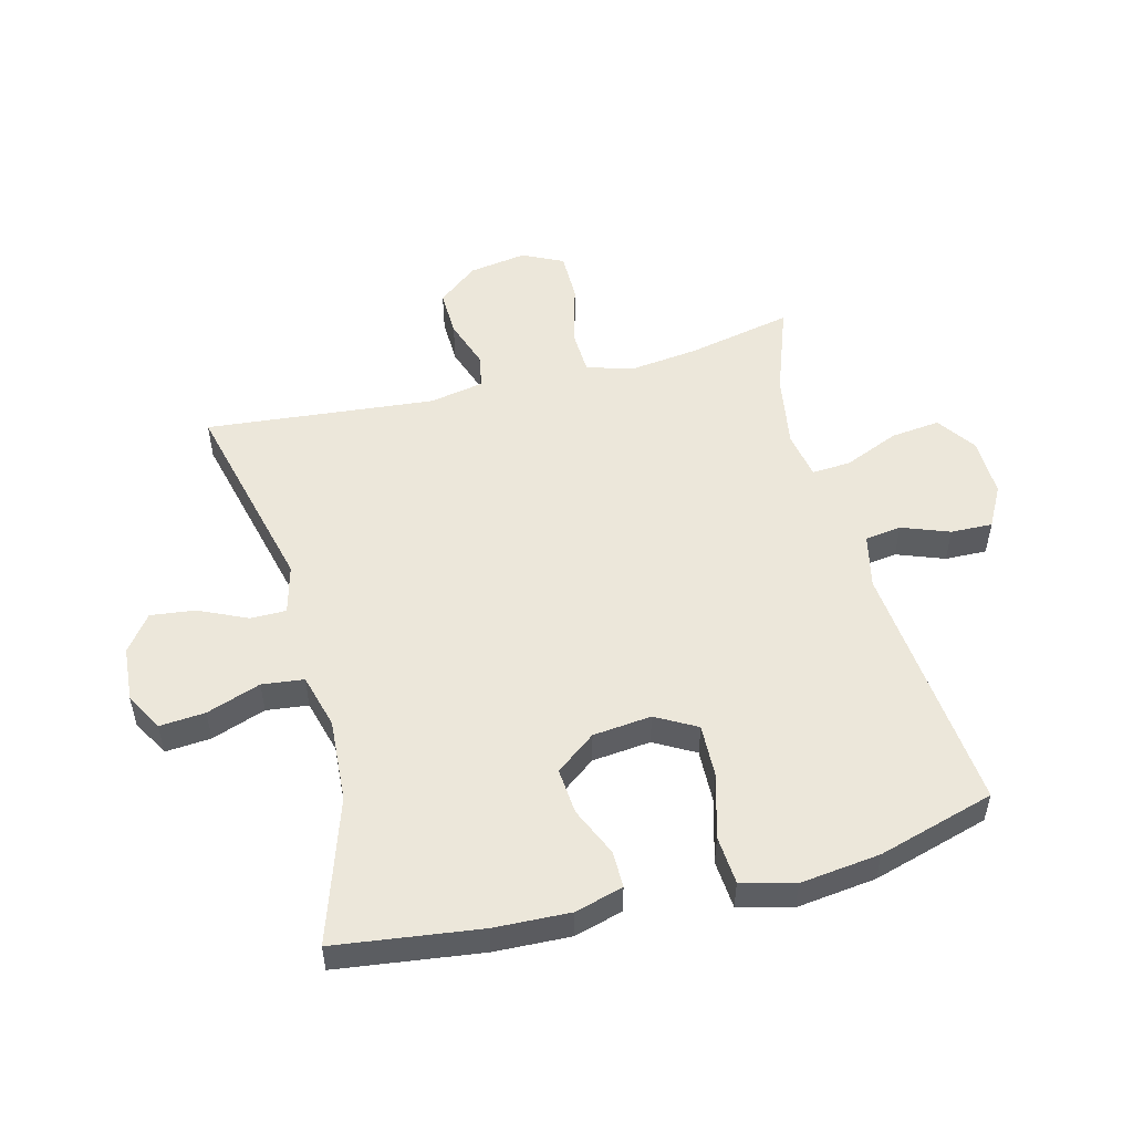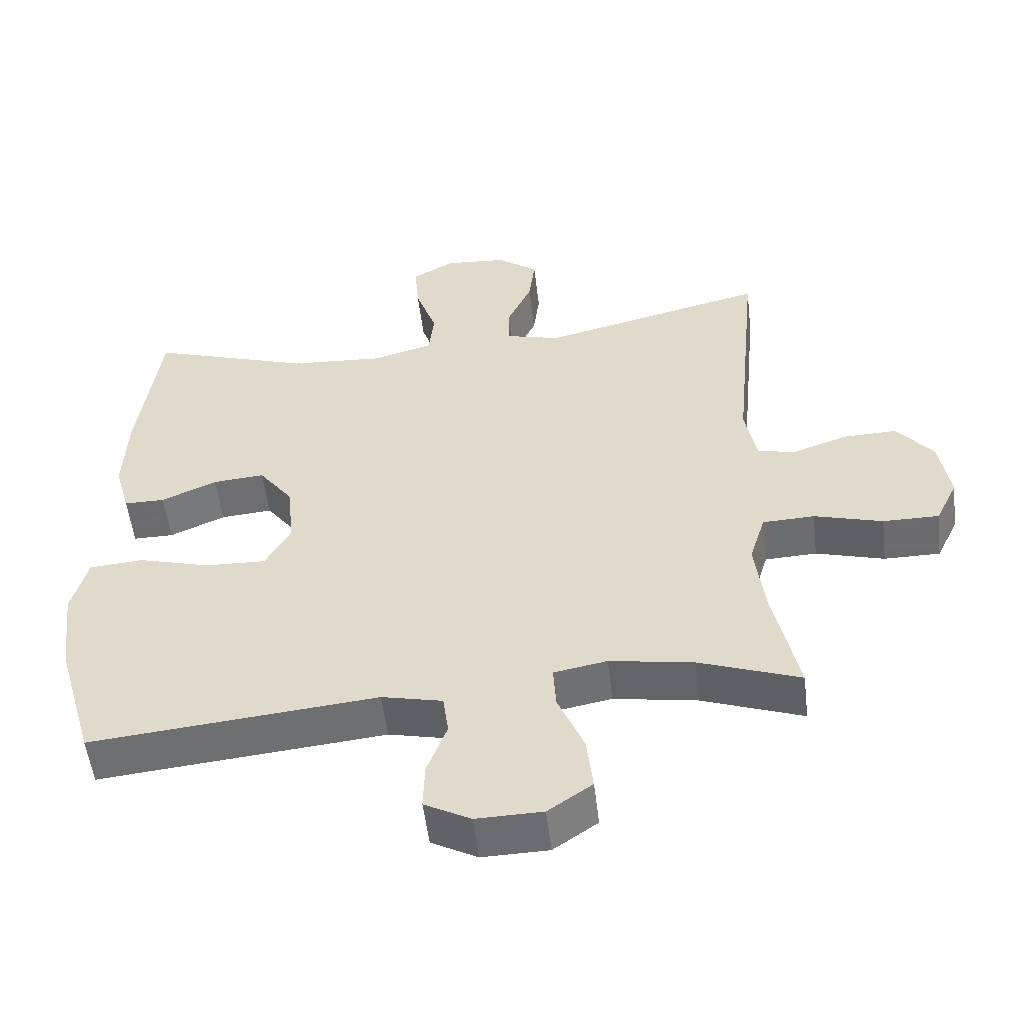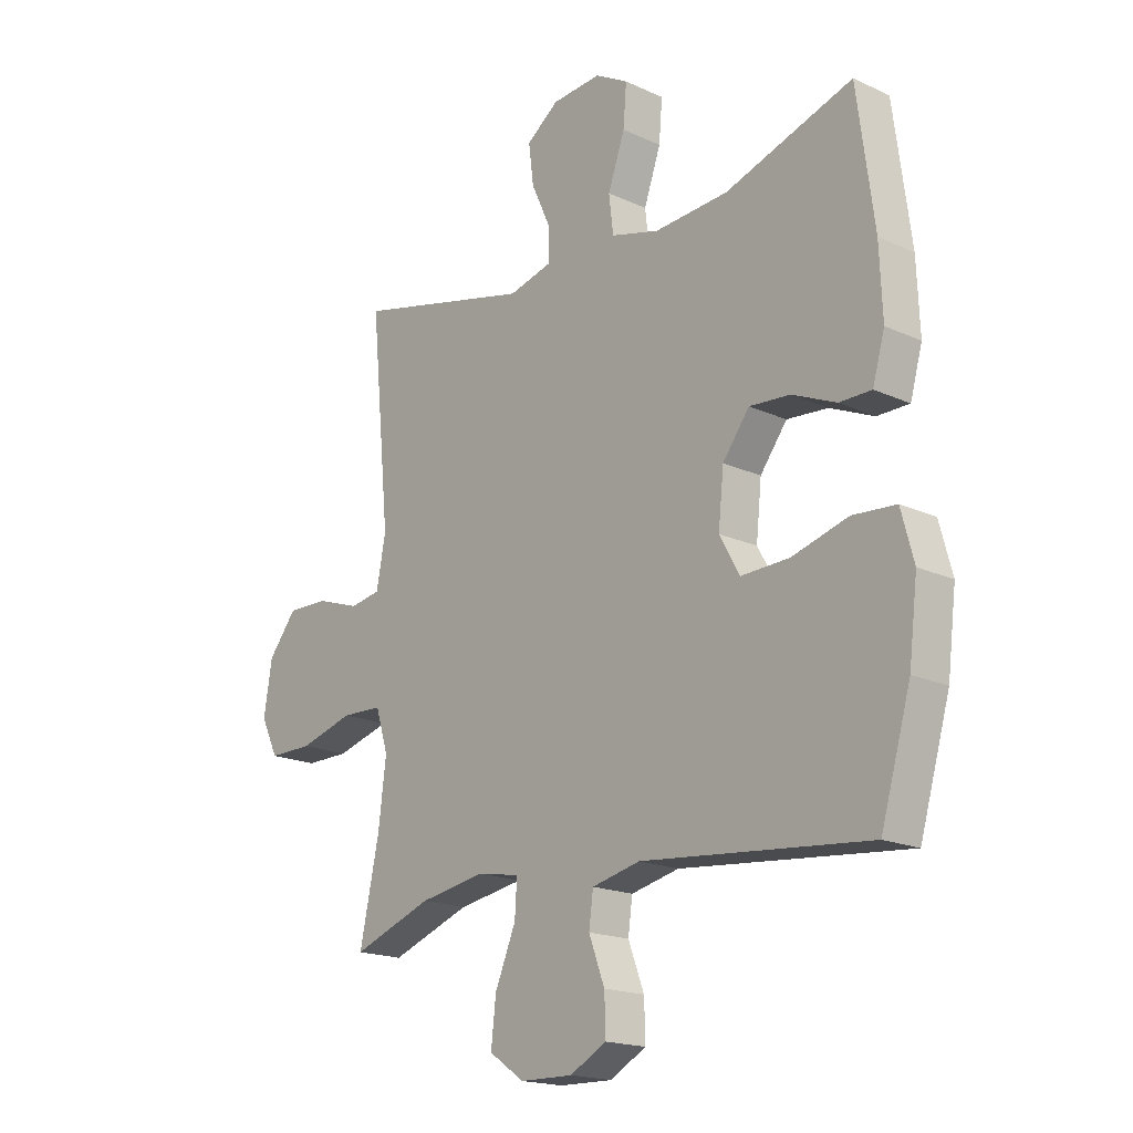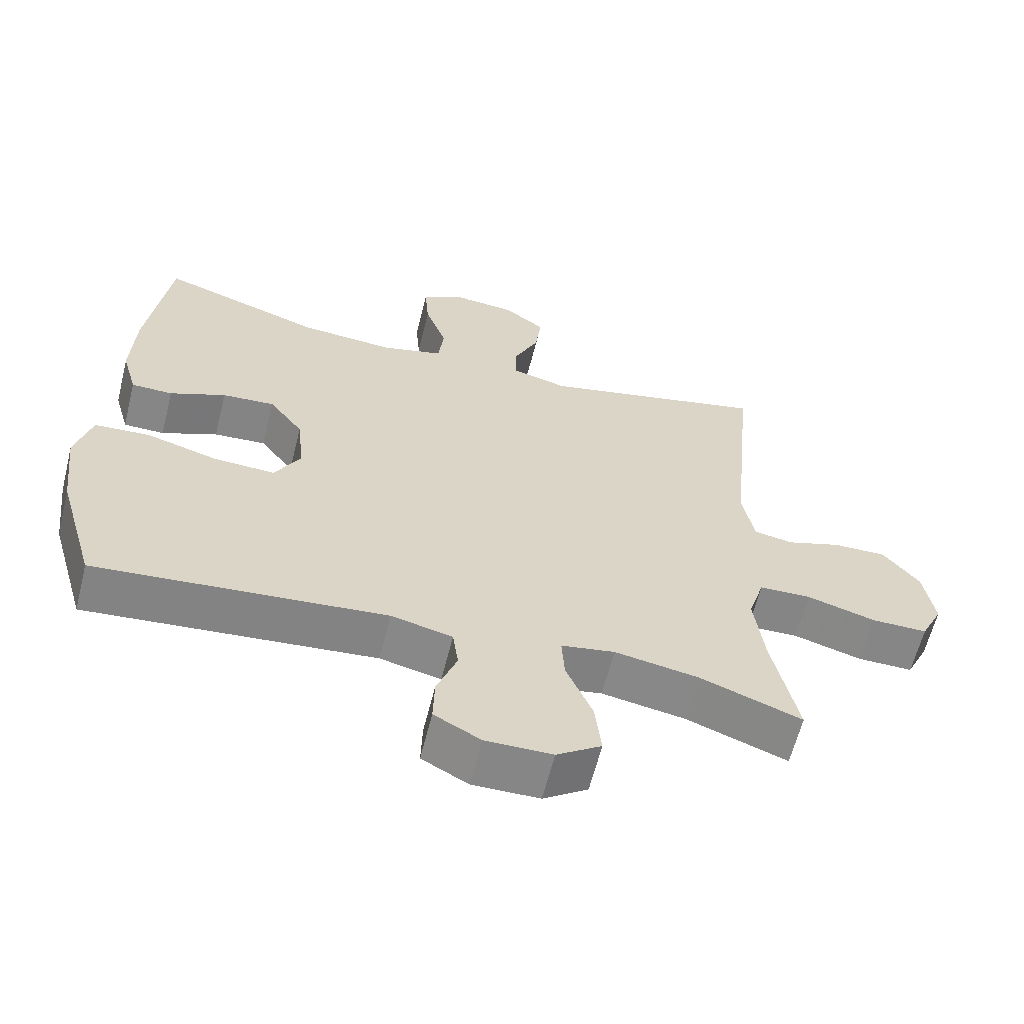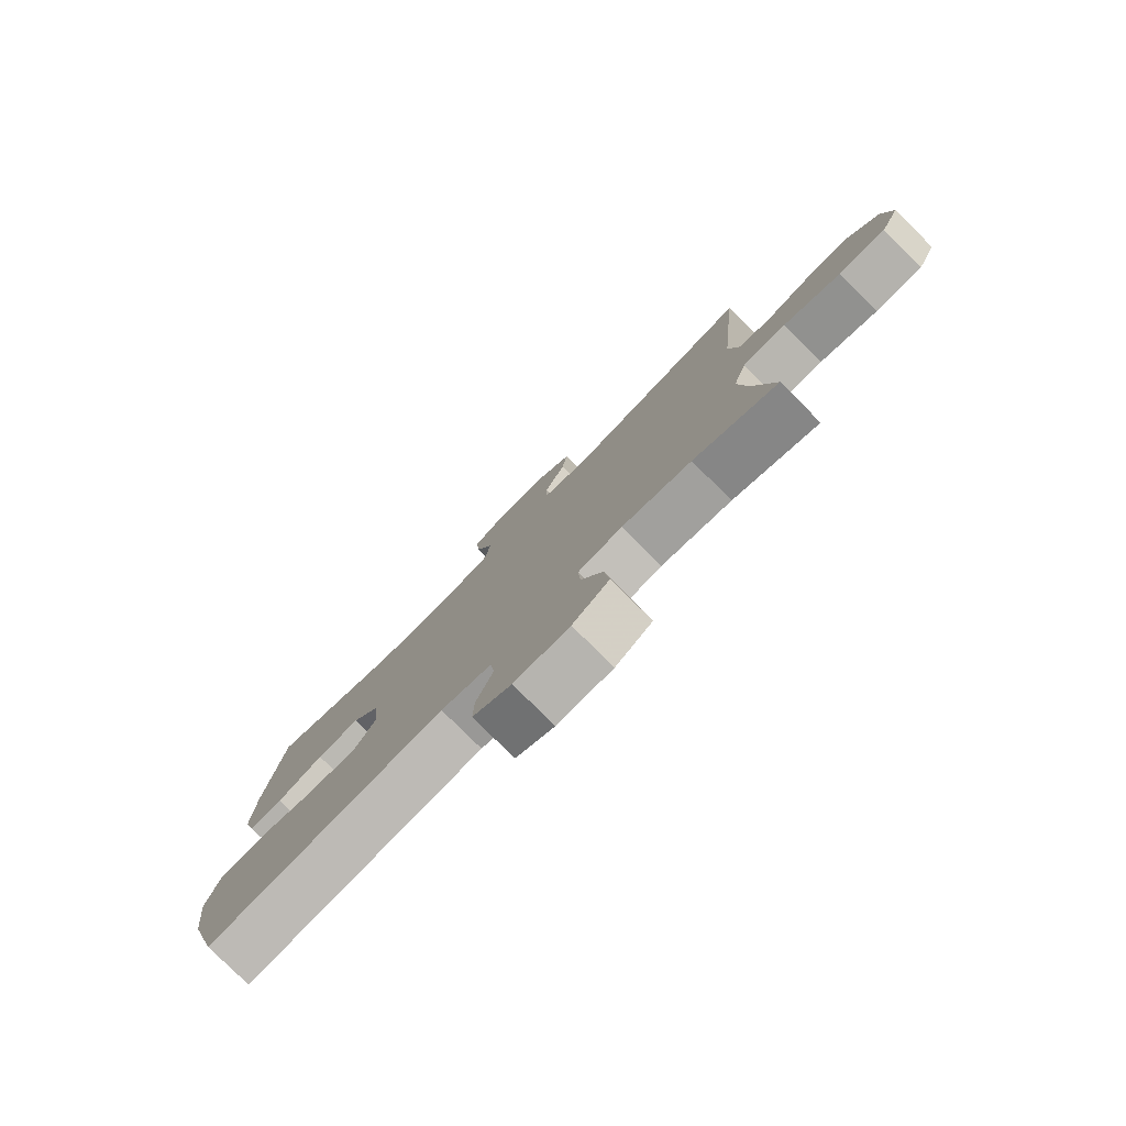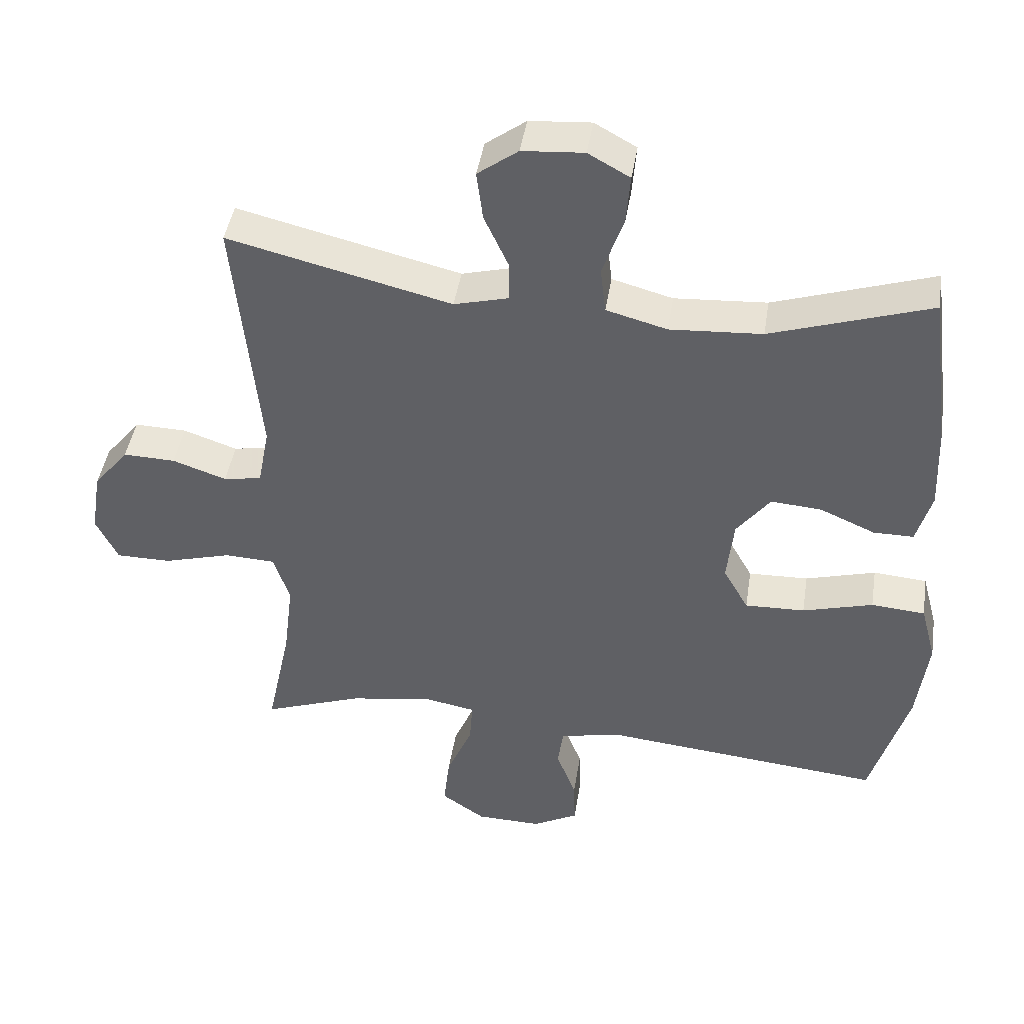
<metadata>
{"format":"obj","ext":"obj","renderer":"f3d","projection":"perspective","resolution":1024,"background":"white","views":[{"elev":52.2,"azim":75.5,"up":"+Y"},{"elev":-53.5,"azim":-173.2,"up":"+Z"},{"elev":-18.2,"azim":48.3,"up":"+Z"},{"elev":-62.2,"azim":165.9,"up":"+Z"},{"elev":-79.5,"azim":-134.8,"up":"+Z"},{"elev":44.0,"azim":8.9,"up":"+Z"}]}
</metadata>
<code>
v -0.5 0.07 0.5
v -0.173 0.07 0.421
v -0.093 0.07 0.442
v -0.093 0.07 0.5
v -0.129 0.07 0.579
v -0.138 0.07 0.651
v -0.079 0.07 0.695
v 0.011 0.07 0.702
v 0.072 0.07 0.668
v 0.066 0.07 0.594
v 0.035 0.07 0.506
v 0.043 0.07 0.438
v 0.132 0.07 0.414
v 0.267 0.07 0.423
v 0.5 0.07 0.5
v 0.531 0.07 0.265
v 0.536 0.07 0.142
v 0.514 0.07 0.064
v 0.455 0.07 0.064
v 0.375 0.07 0.099
v 0.3 0.07 0.105
v 0.251 0.07 0.04
v 0.241 0.07 -0.055
v 0.278 0.07 -0.121
v 0.366 0.07 -0.118
v 0.469 0.07 -0.089
v 0.548 0.07 -0.095
v 0.571 0.07 -0.181
v 0.555 0.07 -0.311
v 0.5 0.07 -0.5
v 0.085 0.07 -0.46
v -0.003 0.07 -0.48
v -0.011 0.07 -0.539
v 0.018 0.07 -0.616
v 0.02 0.07 -0.684
v -0.047 0.07 -0.72
v -0.143 0.07 -0.718
v -0.207 0.07 -0.674
v -0.198 0.07 -0.594
v -0.16 0.07 -0.504
v -0.156 0.07 -0.441
v -0.233 0.07 -0.427
v -0.354 0.07 -0.447
v -0.5 0.07 -0.5
v -0.464 0.07 -0.33
v -0.45 0.07 -0.216
v -0.473 0.07 -0.142
v -0.548 0.07 -0.139
v -0.647 0.07 -0.167
v -0.728 0.07 -0.167
v -0.76 0.07 -0.101
v -0.745 0.07 -0.007
v -0.693 0.07 0.058
v -0.616 0.07 0.056
v -0.537 0.07 0.029
v -0.481 0.07 0.039
v -0.464 0.07 0.128
v -0.5 0 0.5
v -0.173 0 0.421
v -0.093 0 0.442
v -0.093 0 0.5
v -0.129 0 0.579
v -0.138 0 0.651
v -0.079 0 0.695
v 0.011 0 0.702
v 0.072 0 0.668
v 0.066 0 0.594
v 0.035 0 0.506
v 0.043 0 0.438
v 0.132 0 0.414
v 0.267 0 0.423
v 0.5 0 0.5
v 0.531 0 0.265
v 0.536 0 0.142
v 0.514 0 0.064
v 0.455 0 0.064
v 0.375 0 0.099
v 0.3 0 0.105
v 0.251 0 0.04
v 0.241 0 -0.055
v 0.278 0 -0.121
v 0.366 0 -0.118
v 0.469 0 -0.089
v 0.548 0 -0.095
v 0.571 0 -0.181
v 0.555 0 -0.311
v 0.5 0 -0.5
v 0.085 0 -0.46
v -0.003 0 -0.48
v -0.011 0 -0.539
v 0.018 0 -0.616
v 0.02 0 -0.684
v -0.047 0 -0.72
v -0.143 0 -0.718
v -0.207 0 -0.674
v -0.198 0 -0.594
v -0.16 0 -0.504
v -0.156 0 -0.441
v -0.233 0 -0.427
v -0.354 0 -0.447
v -0.5 0 -0.5
v -0.464 0 -0.33
v -0.45 0 -0.216
v -0.473 0 -0.142
v -0.548 0 -0.139
v -0.647 0 -0.167
v -0.728 0 -0.167
v -0.76 0 -0.101
v -0.745 0 -0.007
v -0.693 0 0.058
v -0.616 0 0.056
v -0.537 0 0.029
v -0.481 0 0.039
v -0.464 0 0.128
f 53 54 55
f 52 53 55
f 51 52 55
f 50 51 55
f 49 50 55
f 48 49 55
f 47 48 55 56
f 46 47 56 57
f 43 44 45
f 42 43 45 46
f 41 42 46 57
f 38 39 40
f 37 38 40
f 36 37 40
f 35 36 40
f 34 35 40
f 33 34 40
f 32 33 40 41
f 57 1 2
f 41 57 2
f 32 41 2
f 31 32 2
f 29 30 31
f 28 29 31
f 27 28 31
f 26 27 31
f 25 26 31
f 18 19 20
f 17 18 20
f 16 17 20
f 15 16 20
f 14 15 20
f 13 14 20 21
f 12 13 21 22
f 9 10 11
f 8 9 11
f 7 8 11
f 6 7 11
f 5 6 11
f 4 5 11
f 3 4 11 12
f 12 22 23
f 3 12 23
f 2 3 23
f 24 25 31
f 2 23 24 31
f 112 111 110
f 112 110 109
f 112 109 108
f 112 108 107
f 112 107 106
f 112 106 105
f 113 112 105 104
f 114 113 104 103
f 102 101 100
f 103 102 100 99
f 114 103 99 98
f 97 96 95
f 97 95 94
f 97 94 93
f 97 93 92
f 97 92 91
f 97 91 90
f 98 97 90 89
f 59 58 114
f 59 114 98
f 59 98 89
f 59 89 88
f 88 87 86
f 88 86 85
f 88 85 84
f 88 84 83
f 88 83 82
f 77 76 75
f 77 75 74
f 77 74 73
f 77 73 72
f 77 72 71
f 78 77 71 70
f 79 78 70 69
f 68 67 66
f 68 66 65
f 68 65 64
f 68 64 63
f 68 63 62
f 68 62 61
f 69 68 61 60
f 80 79 69
f 80 69 60
f 80 60 59
f 88 82 81
f 88 81 80 59
f 1 58 59 2
f 2 59 60 3
f 3 60 61 4
f 4 61 62 5
f 5 62 63 6
f 6 63 64 7
f 7 64 65 8
f 8 65 66 9
f 9 66 67 10
f 10 67 68 11
f 11 68 69 12
f 12 69 70 13
f 13 70 71 14
f 14 71 72 15
f 15 72 73 16
f 16 73 74 17
f 17 74 75 18
f 18 75 76 19
f 19 76 77 20
f 20 77 78 21
f 21 78 79 22
f 22 79 80 23
f 23 80 81 24
f 24 81 82 25
f 25 82 83 26
f 26 83 84 27
f 27 84 85 28
f 28 85 86 29
f 29 86 87 30
f 30 87 88 31
f 31 88 89 32
f 32 89 90 33
f 33 90 91 34
f 34 91 92 35
f 35 92 93 36
f 36 93 94 37
f 37 94 95 38
f 38 95 96 39
f 39 96 97 40
f 40 97 98 41
f 41 98 99 42
f 42 99 100 43
f 43 100 101 44
f 44 101 102 45
f 45 102 103 46
f 46 103 104 47
f 47 104 105 48
f 48 105 106 49
f 49 106 107 50
f 50 107 108 51
f 51 108 109 52
f 52 109 110 53
f 53 110 111 54
f 54 111 112 55
f 55 112 113 56
f 56 113 114 57
f 57 114 58 1

</code>
